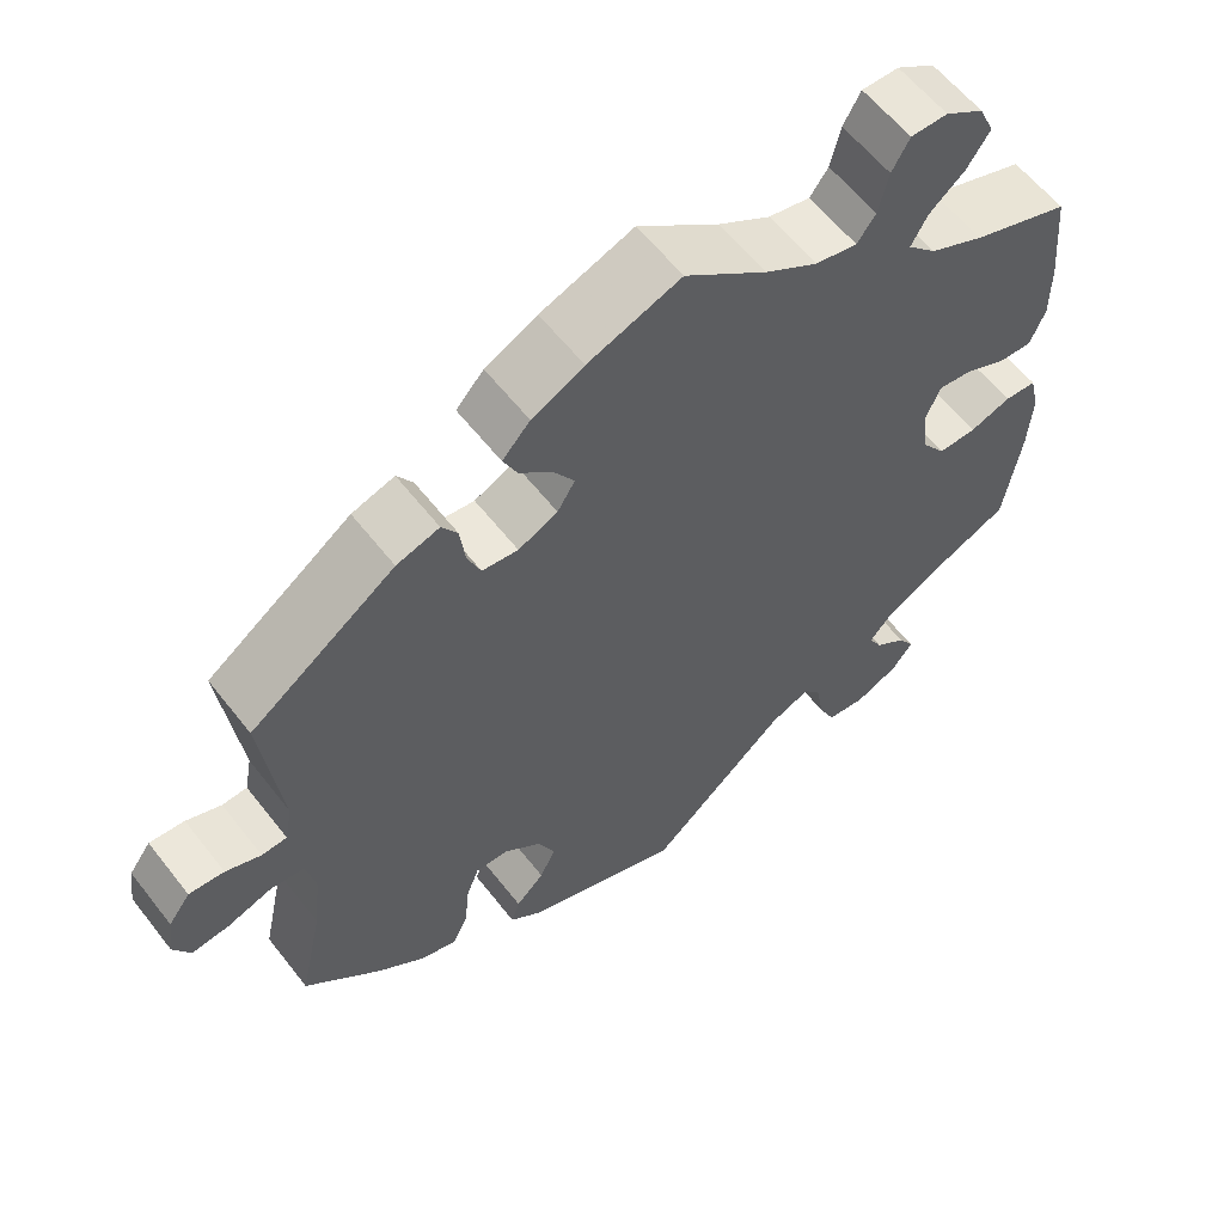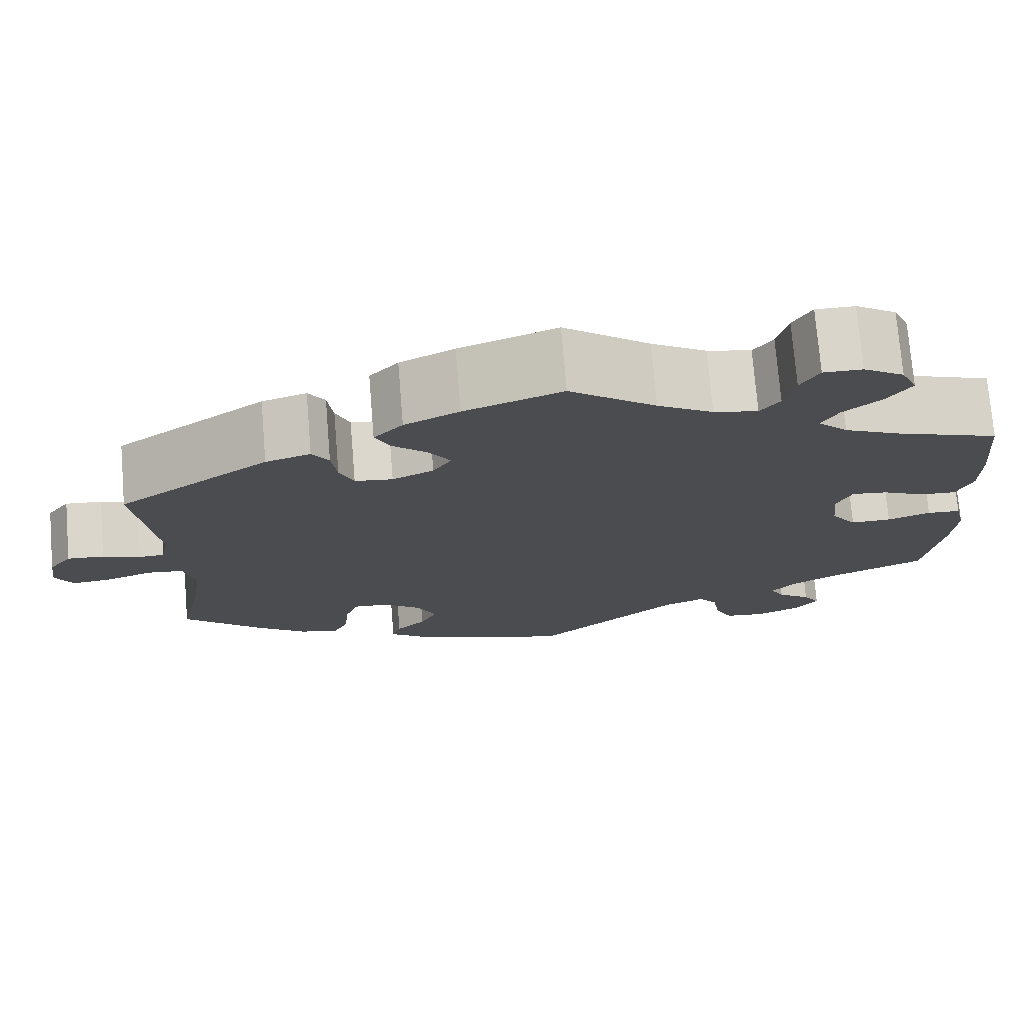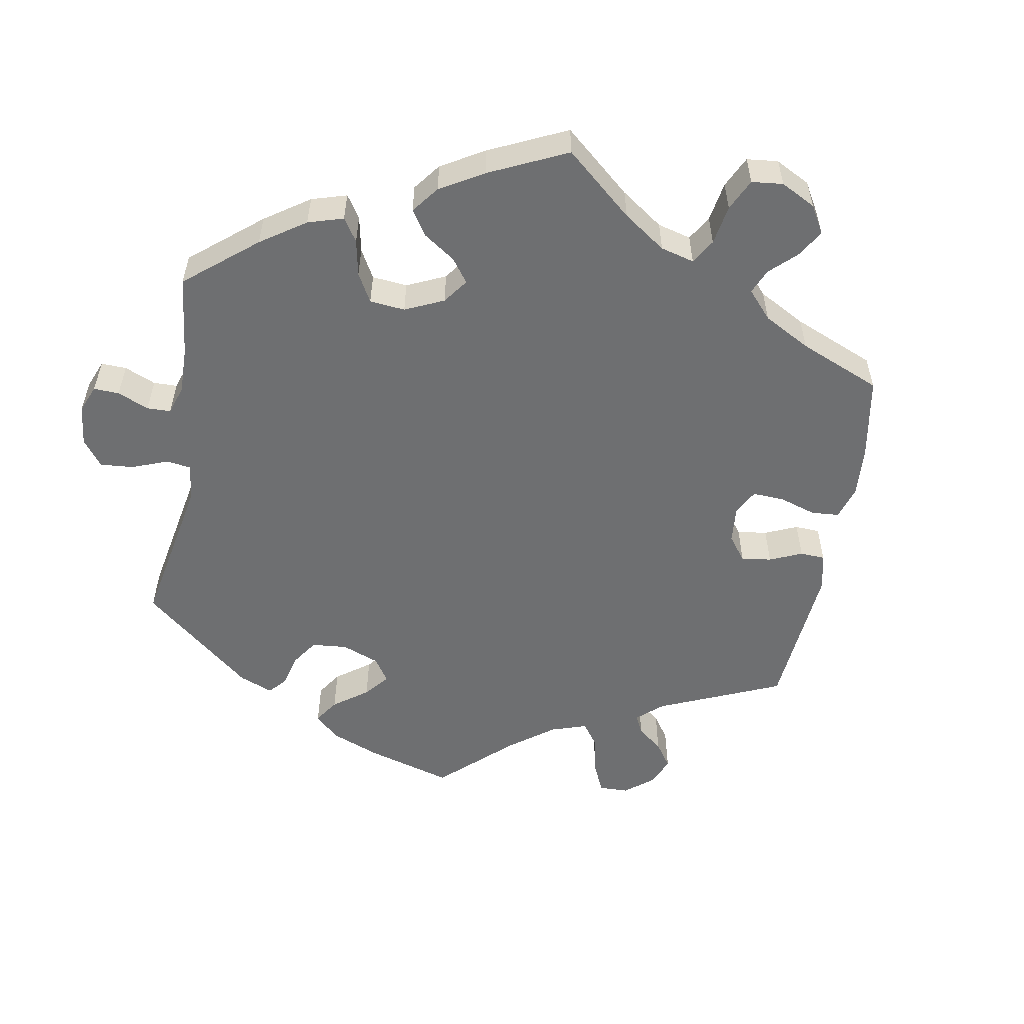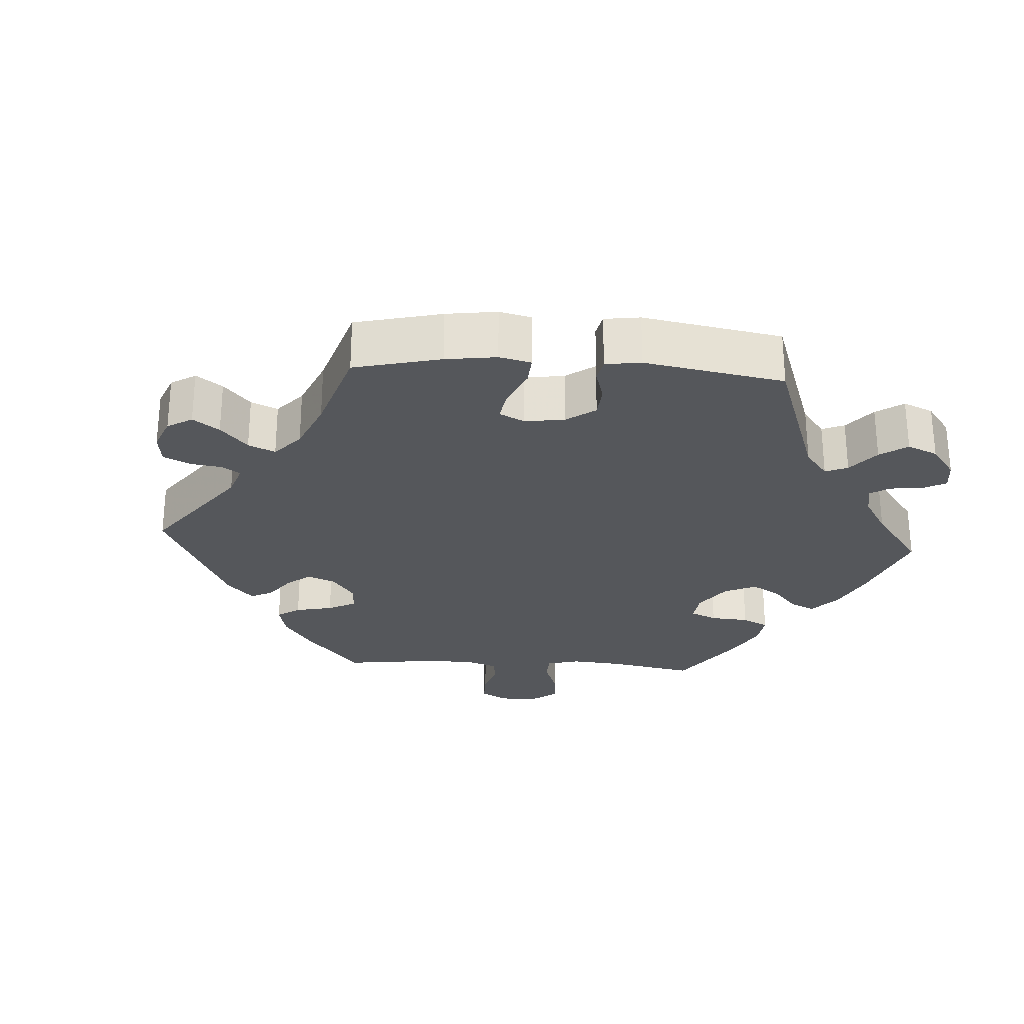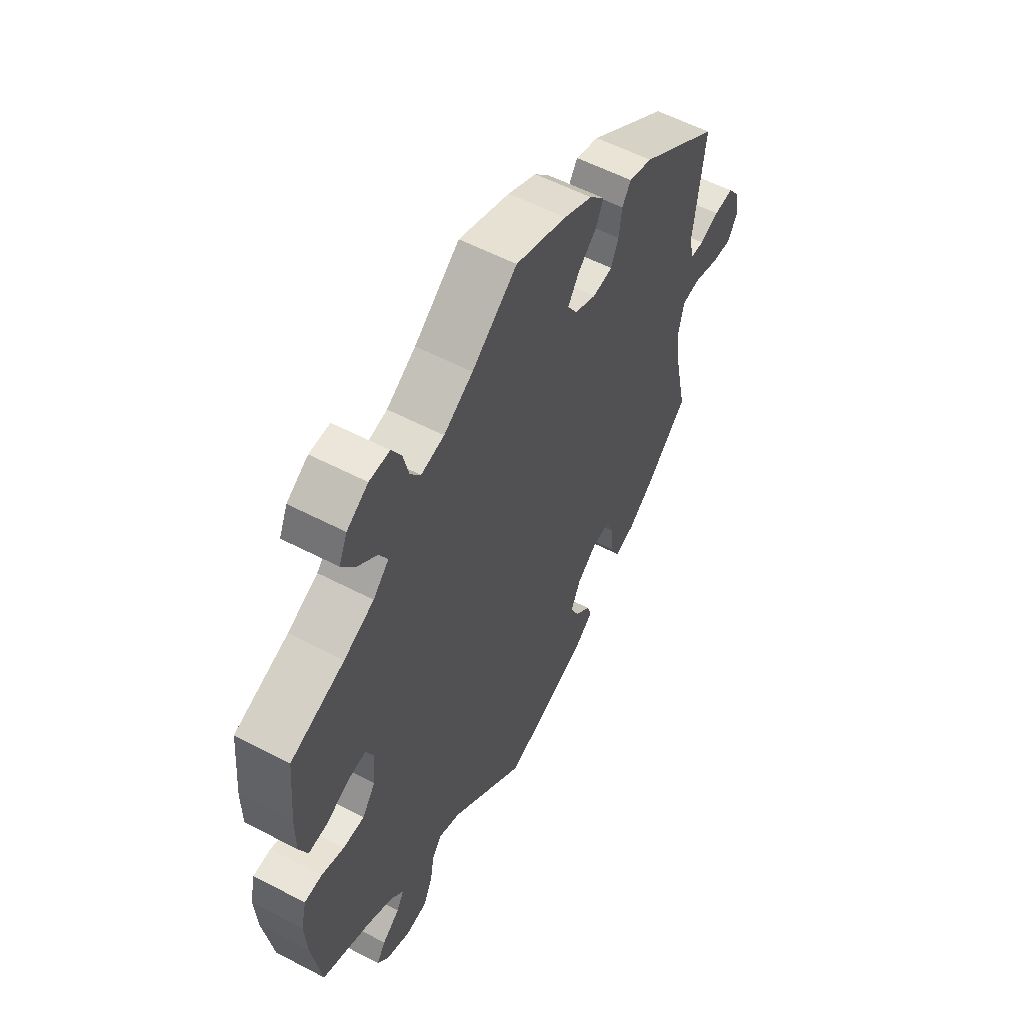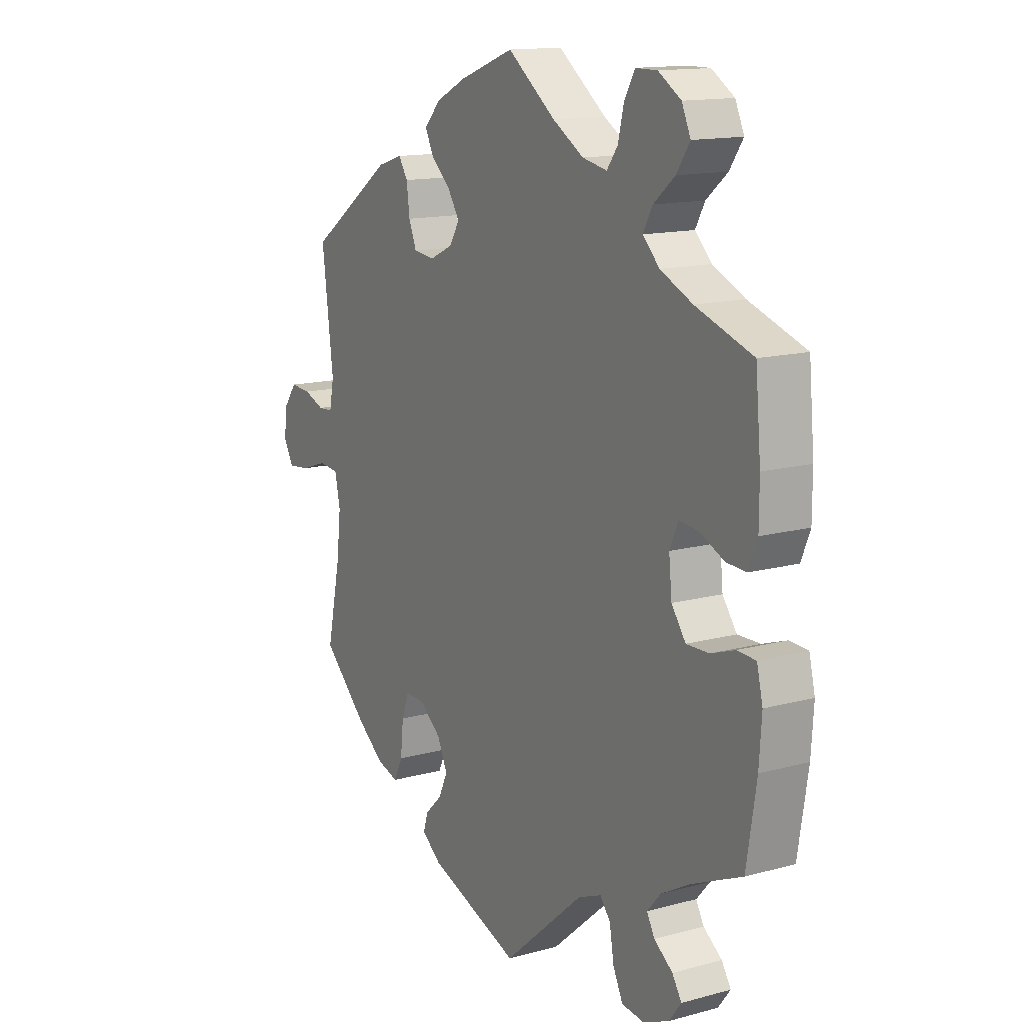
<metadata>
{"format":"obj","ext":"obj","renderer":"f3d","projection":"perspective","resolution":1024,"background":"white","views":[{"elev":59.4,"azim":142.3,"up":"+Z"},{"elev":74.5,"azim":175.3,"up":"+Z"},{"elev":-54.5,"azim":-69.8,"up":"+Y"},{"elev":-27.0,"azim":146.4,"up":"+Y"},{"elev":57.0,"azim":-61.5,"up":"+Z"},{"elev":14.1,"azim":-120.9,"up":"+Z"}]}
</metadata>
<code>
v 0.41 0.07 -0.374
v 0.353 0.07 -0.418
v 0.309 0.07 -0.431
v 0.291 0.07 -0.394
v 0.285 0.07 -0.335
v 0.27 0.07 -0.294
v 0.23 0.07 -0.296
v 0.186 0.07 -0.331
v 0.165 0.07 -0.376
v 0.184 0.07 -0.416
v 0.218 0.07 -0.449
v 0.228 0.07 -0.48
v 0.188 0.07 -0.511
v 0.001 0.07 -0.578
v -0.164 0.07 -0.434
v -0.212 0.07 -0.414
v -0.233 0.07 -0.441
v -0.242 0.07 -0.494
v -0.262 0.07 -0.536
v -0.308 0.07 -0.541
v -0.36 0.07 -0.518
v -0.385 0.07 -0.485
v -0.366 0.07 -0.455
v -0.328 0.07 -0.427
v -0.312 0.07 -0.398
v -0.34 0.07 -0.366
v -0.397 0.07 -0.334
v -0.501 0.07 -0.288
v -0.521 0.07 -0.162
v -0.526 0.07 -0.087
v -0.514 0.07 -0.037
v -0.476 0.07 -0.035
v -0.427 0.07 -0.052
v -0.381 0.07 -0.053
v -0.352 0.07 -0.013
v -0.346 0.07 0.046
v -0.363 0.07 0.085
v -0.403 0.07 0.081
v -0.452 0.07 0.058
v -0.493 0.07 0.056
v -0.511 0.07 0.1
v -0.511 0.07 0.17
v -0.5 0.07 0.289
v -0.384 0.07 0.329
v -0.319 0.07 0.359
v -0.285 0.07 0.393
v -0.304 0.07 0.428
v -0.347 0.07 0.464
v -0.374 0.07 0.504
v -0.356 0.07 0.544
v -0.31 0.07 0.573
v -0.266 0.07 0.573
v -0.245 0.07 0.536
v -0.233 0.07 0.486
v -0.211 0.07 0.456
v -0.161 0.07 0.466
v -0.098 0.07 0.504
v 0 0.07 0.578
v 0.111 0.07 0.537
v 0.173 0.07 0.506
v 0.206 0.07 0.47
v 0.189 0.07 0.435
v 0.149 0.07 0.399
v 0.125 0.07 0.362
v 0.146 0.07 0.328
v 0.193 0.07 0.306
v 0.236 0.07 0.311
v 0.252 0.07 0.35
v 0.258 0.07 0.399
v 0.277 0.07 0.428
v 0.328 0.07 0.412
v 0.501 0.07 0.29
v 0.478 0.07 0.104
v 0.487 0.07 0.057
v 0.517 0.07 0.055
v 0.559 0.07 0.071
v 0.601 0.07 0.074
v 0.627 0.07 0.039
v 0.634 0.07 -0.011
v 0.614 0.07 -0.047
v 0.569 0.07 -0.042
v 0.516 0.07 -0.024
v 0.475 0.07 -0.028
v 0.464 0.07 -0.08
v 0.473 0.07 -0.158
v 0.501 0.07 -0.288
v 0.41 0 -0.374
v 0.353 0 -0.418
v 0.309 0 -0.431
v 0.291 0 -0.394
v 0.285 0 -0.335
v 0.27 0 -0.294
v 0.23 0 -0.296
v 0.186 0 -0.331
v 0.165 0 -0.376
v 0.184 0 -0.416
v 0.218 0 -0.449
v 0.228 0 -0.48
v 0.188 0 -0.511
v 0.001 0 -0.578
v -0.164 0 -0.434
v -0.212 0 -0.414
v -0.233 0 -0.441
v -0.242 0 -0.494
v -0.262 0 -0.536
v -0.308 0 -0.541
v -0.36 0 -0.518
v -0.385 0 -0.485
v -0.366 0 -0.455
v -0.328 0 -0.427
v -0.312 0 -0.398
v -0.34 0 -0.366
v -0.397 0 -0.334
v -0.501 0 -0.288
v -0.521 0 -0.162
v -0.526 0 -0.087
v -0.514 0 -0.037
v -0.476 0 -0.035
v -0.427 0 -0.052
v -0.381 0 -0.053
v -0.352 0 -0.013
v -0.346 0 0.046
v -0.363 0 0.085
v -0.403 0 0.081
v -0.452 0 0.058
v -0.493 0 0.056
v -0.511 0 0.1
v -0.511 0 0.17
v -0.5 0 0.289
v -0.384 0 0.329
v -0.319 0 0.359
v -0.285 0 0.393
v -0.304 0 0.428
v -0.347 0 0.464
v -0.374 0 0.504
v -0.356 0 0.544
v -0.31 0 0.573
v -0.266 0 0.573
v -0.245 0 0.536
v -0.233 0 0.486
v -0.211 0 0.456
v -0.161 0 0.466
v -0.098 0 0.504
v 0 0 0.578
v 0.111 0 0.537
v 0.173 0 0.506
v 0.206 0 0.47
v 0.189 0 0.435
v 0.149 0 0.399
v 0.125 0 0.362
v 0.146 0 0.328
v 0.193 0 0.306
v 0.236 0 0.311
v 0.252 0 0.35
v 0.258 0 0.399
v 0.277 0 0.428
v 0.328 0 0.412
v 0.501 0 0.29
v 0.478 0 0.104
v 0.487 0 0.057
v 0.517 0 0.055
v 0.559 0 0.071
v 0.601 0 0.074
v 0.627 0 0.039
v 0.634 0 -0.011
v 0.614 0 -0.047
v 0.569 0 -0.042
v 0.516 0 -0.024
v 0.475 0 -0.028
v 0.464 0 -0.08
v 0.473 0 -0.158
v 0.501 0 -0.288
f 85 86 1 2
f 84 85 2 3
f 83 84 3 4
f 79 80 81 82
f 79 82 83
f 78 79 83
f 75 76 77 78
f 74 75 78 83
f 73 74 83 4
f 68 69 70 71
f 67 68 71 72
f 66 67 72 73
f 60 61 62 63
f 60 63 64
f 57 58 59 60
f 56 57 60 64
f 55 56 64 65
f 51 52 53 54
f 51 54 55
f 50 51 55
f 47 48 49 50
f 46 47 50 55
f 45 46 55 65
f 41 42 43 44
f 38 39 40 41
f 37 38 41 44
f 36 37 44 45
f 30 31 32 33
f 30 33 34
f 27 28 29 30
f 26 27 30 34
f 25 26 34 35
f 21 22 23 24
f 21 24 25
f 20 21 25
f 17 18 19 20
f 17 20 25
f 16 17 25 35
f 12 13 14 15
f 10 11 12 15
f 9 10 15 16
f 8 9 16 35
f 73 4 5
f 73 5 6
f 66 73 6 7
f 36 45 65 66
f 35 36 66
f 7 8 35 66
f 88 87 172 171
f 89 88 171 170
f 90 89 170 169
f 168 167 166 165
f 169 168 165
f 169 165 164
f 164 163 162 161
f 169 164 161 160
f 90 169 160 159
f 157 156 155 154
f 158 157 154 153
f 159 158 153 152
f 149 148 147 146
f 150 149 146
f 146 145 144 143
f 150 146 143 142
f 151 150 142 141
f 140 139 138 137
f 141 140 137
f 141 137 136
f 136 135 134 133
f 141 136 133 132
f 151 141 132 131
f 130 129 128 127
f 127 126 125 124
f 130 127 124 123
f 131 130 123 122
f 119 118 117 116
f 120 119 116
f 116 115 114 113
f 120 116 113 112
f 121 120 112 111
f 110 109 108 107
f 111 110 107
f 111 107 106
f 106 105 104 103
f 111 106 103
f 121 111 103 102
f 101 100 99 98
f 101 98 97 96
f 102 101 96 95
f 121 102 95 94
f 91 90 159
f 92 91 159
f 93 92 159 152
f 152 151 131 122
f 152 122 121
f 152 121 94 93
f 1 87 88 2
f 2 88 89 3
f 3 89 90 4
f 4 90 91 5
f 5 91 92 6
f 6 92 93 7
f 7 93 94 8
f 8 94 95 9
f 9 95 96 10
f 10 96 97 11
f 11 97 98 12
f 12 98 99 13
f 13 99 100 14
f 14 100 101 15
f 15 101 102 16
f 16 102 103 17
f 17 103 104 18
f 18 104 105 19
f 19 105 106 20
f 20 106 107 21
f 21 107 108 22
f 22 108 109 23
f 23 109 110 24
f 24 110 111 25
f 25 111 112 26
f 26 112 113 27
f 27 113 114 28
f 28 114 115 29
f 29 115 116 30
f 30 116 117 31
f 31 117 118 32
f 32 118 119 33
f 33 119 120 34
f 34 120 121 35
f 35 121 122 36
f 36 122 123 37
f 37 123 124 38
f 38 124 125 39
f 39 125 126 40
f 40 126 127 41
f 41 127 128 42
f 42 128 129 43
f 43 129 130 44
f 44 130 131 45
f 45 131 132 46
f 46 132 133 47
f 47 133 134 48
f 48 134 135 49
f 49 135 136 50
f 50 136 137 51
f 51 137 138 52
f 52 138 139 53
f 53 139 140 54
f 54 140 141 55
f 55 141 142 56
f 56 142 143 57
f 57 143 144 58
f 58 144 145 59
f 59 145 146 60
f 60 146 147 61
f 61 147 148 62
f 62 148 149 63
f 63 149 150 64
f 64 150 151 65
f 65 151 152 66
f 66 152 153 67
f 67 153 154 68
f 68 154 155 69
f 69 155 156 70
f 70 156 157 71
f 71 157 158 72
f 72 158 159 73
f 73 159 160 74
f 74 160 161 75
f 75 161 162 76
f 76 162 163 77
f 77 163 164 78
f 78 164 165 79
f 79 165 166 80
f 80 166 167 81
f 81 167 168 82
f 82 168 169 83
f 83 169 170 84
f 84 170 171 85
f 85 171 172 86
f 86 172 87 1

</code>
